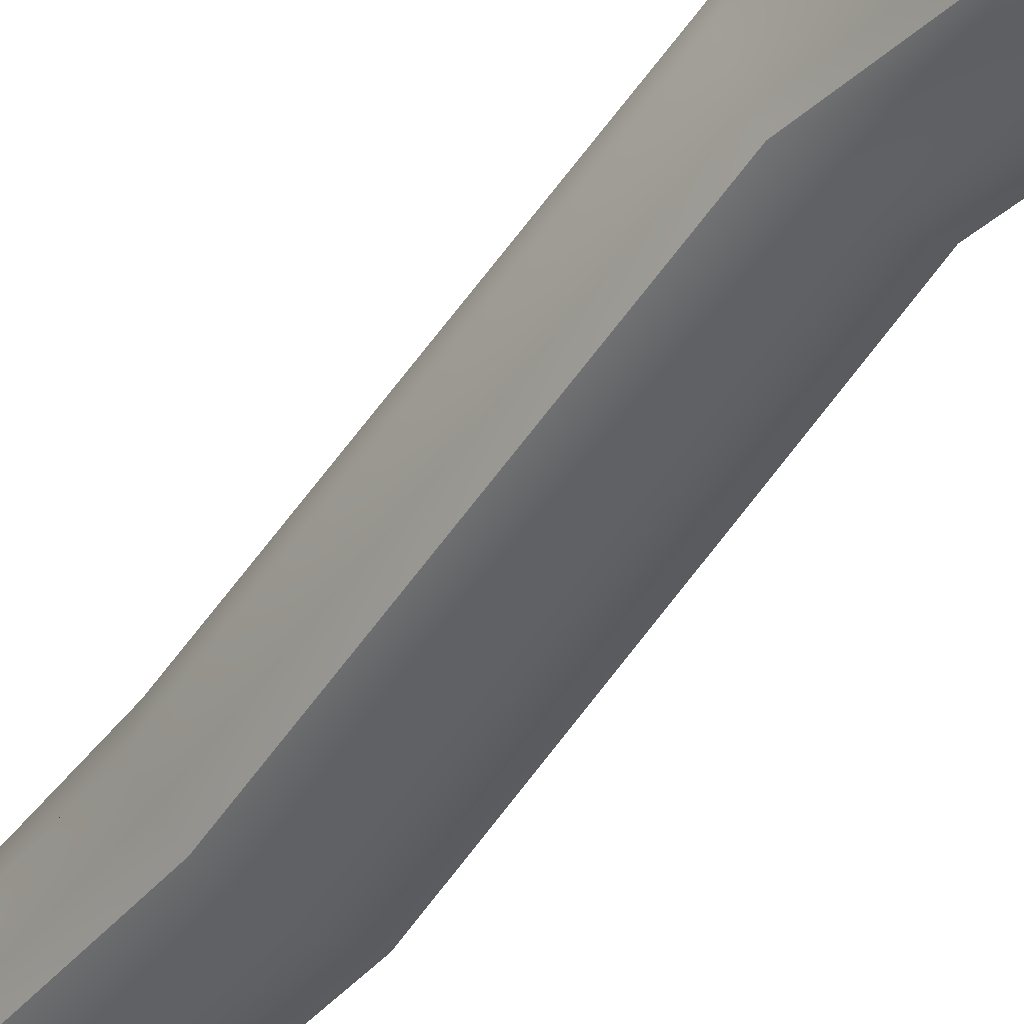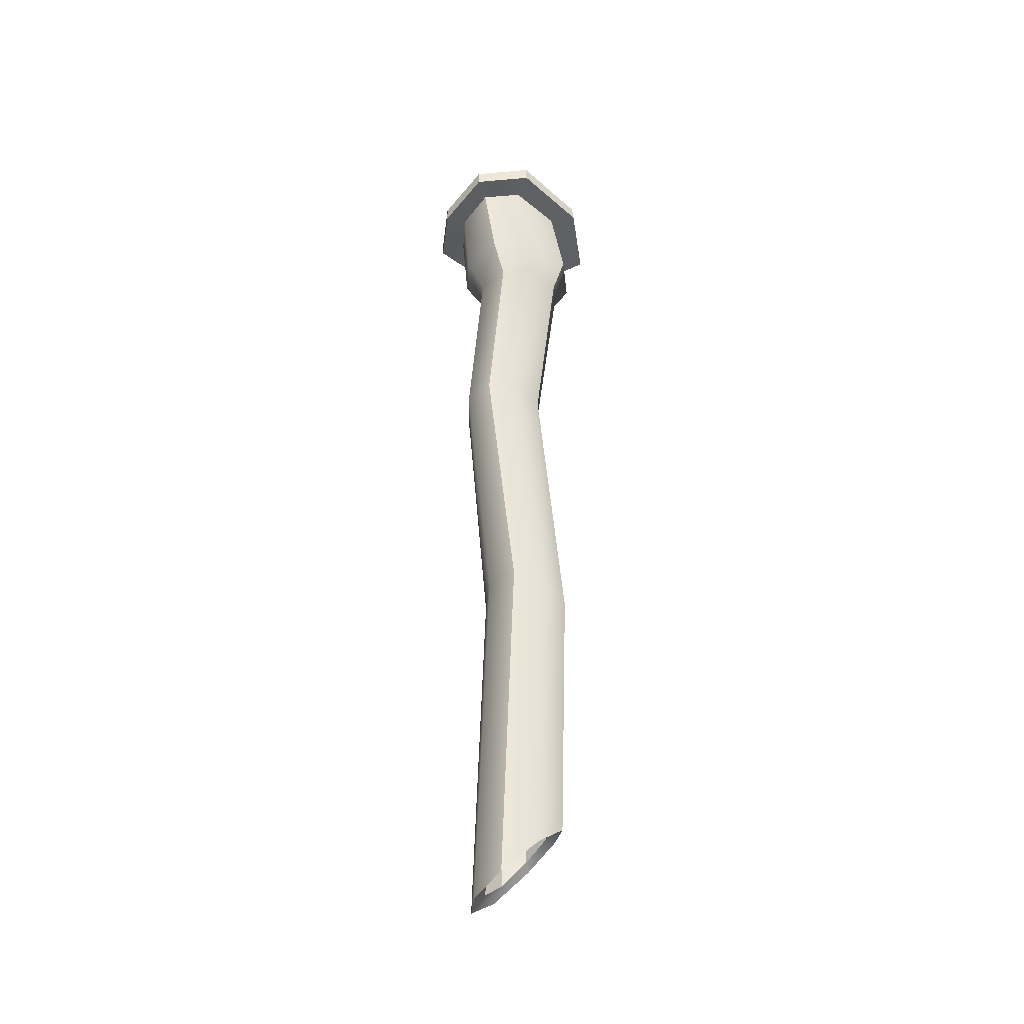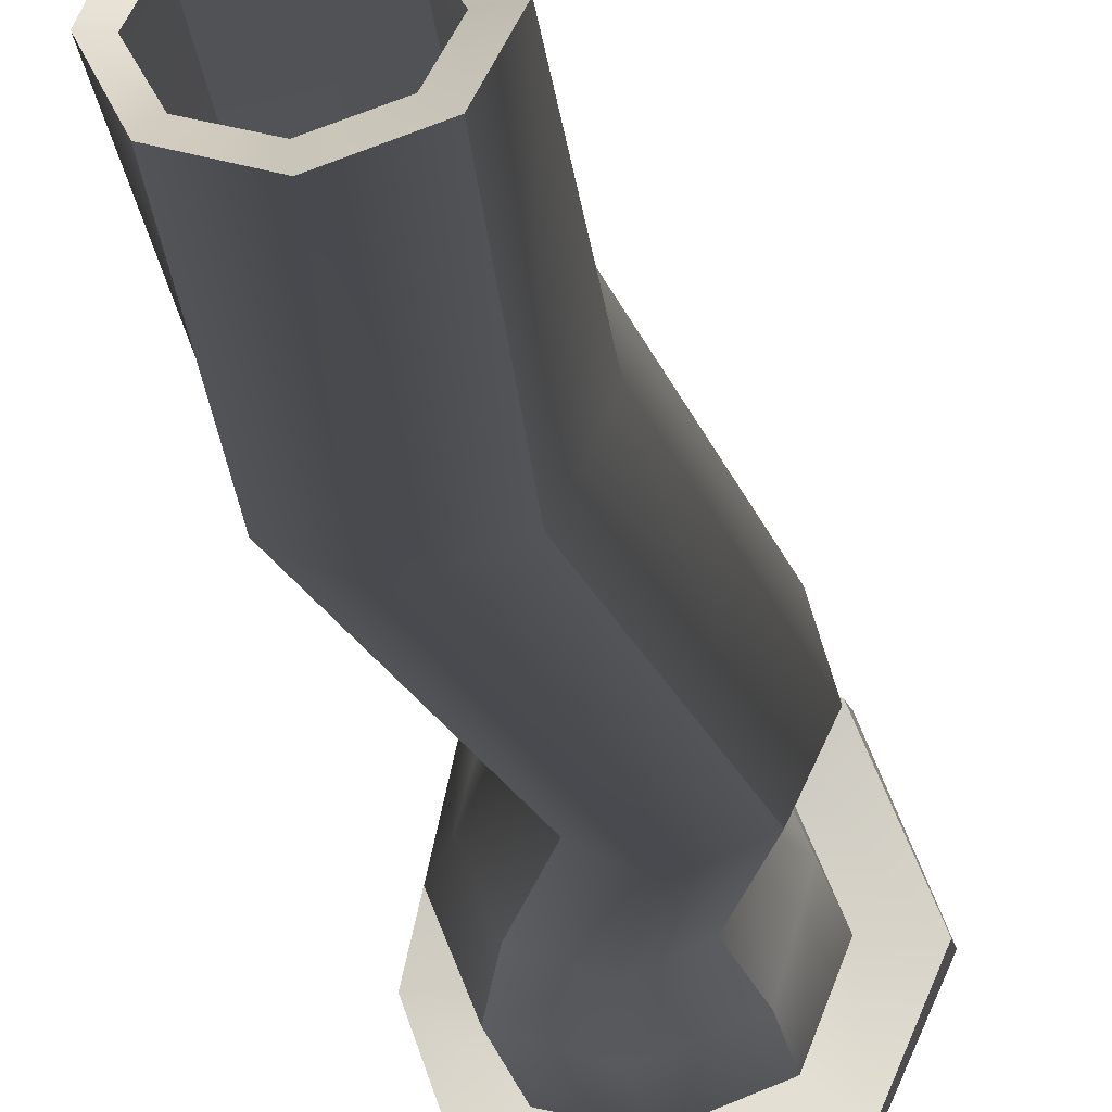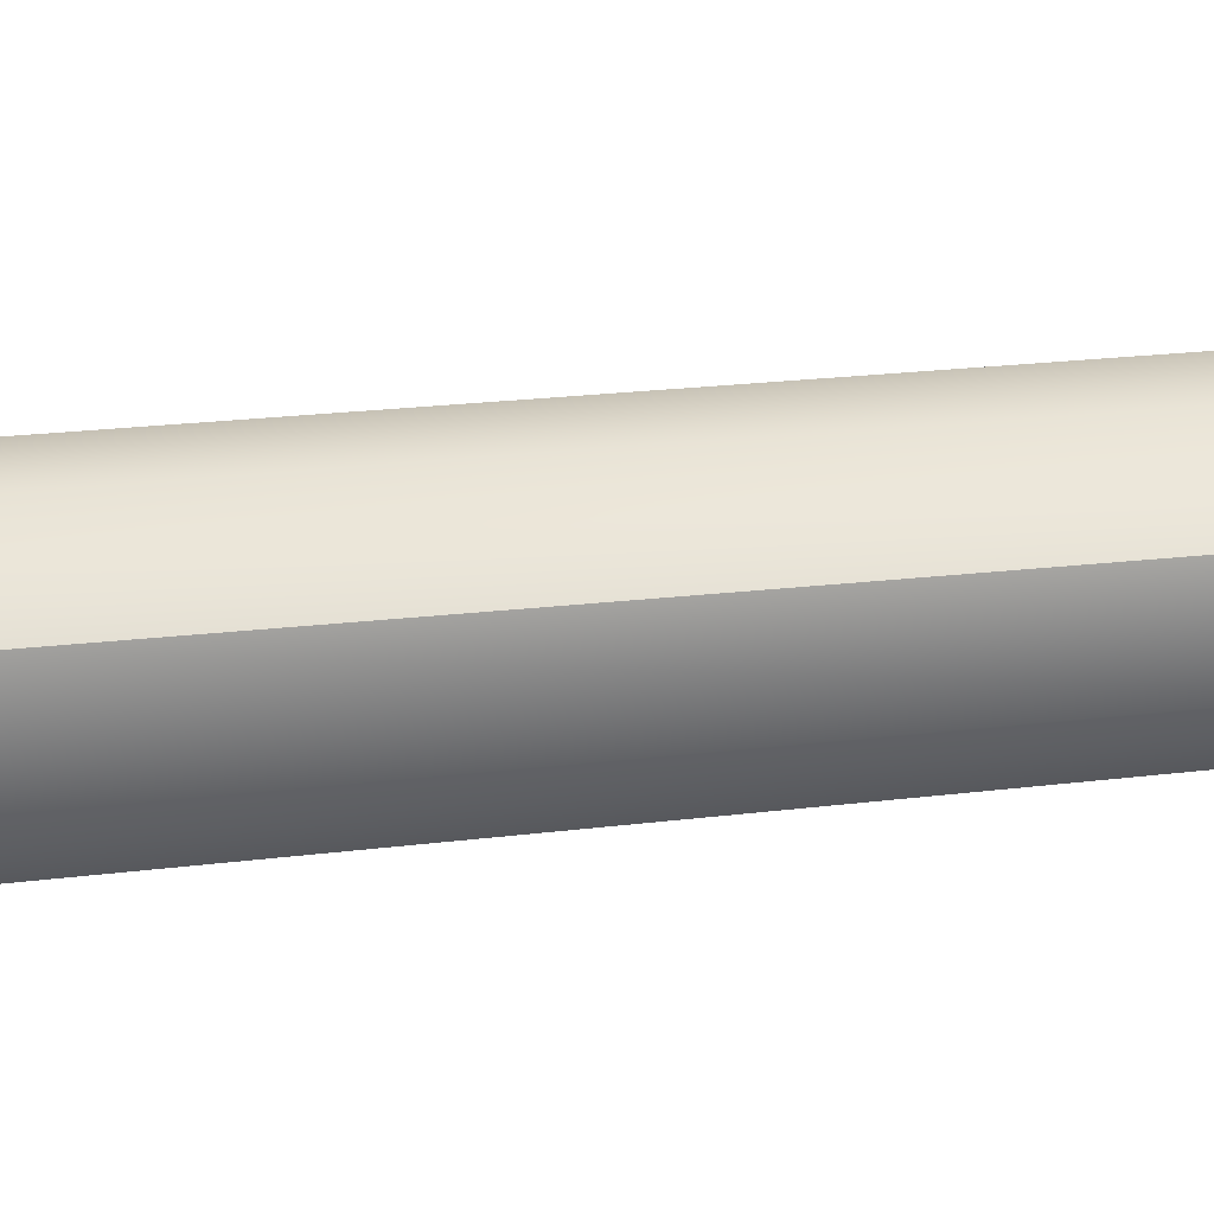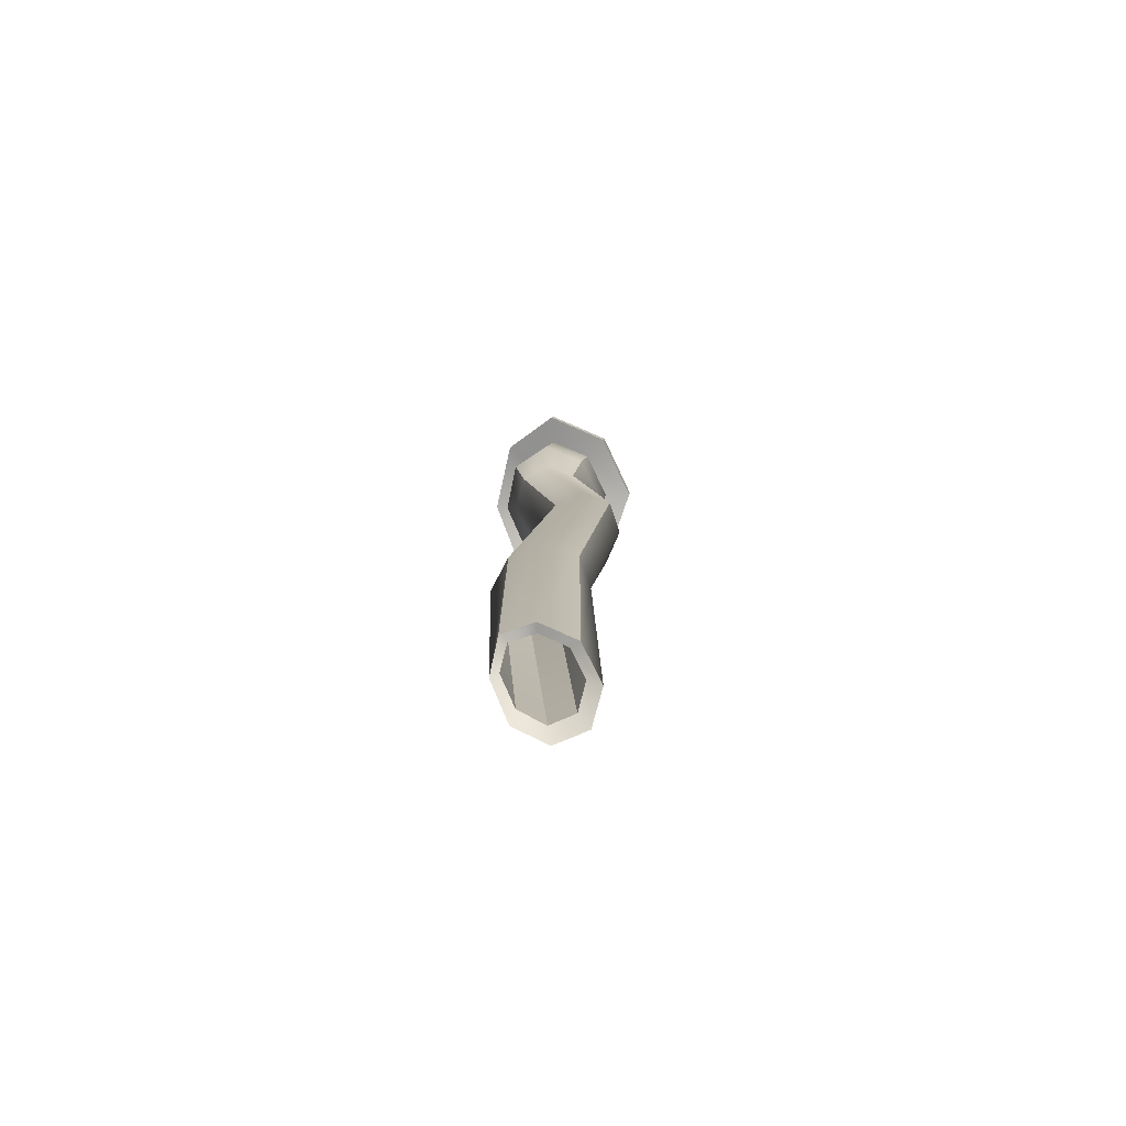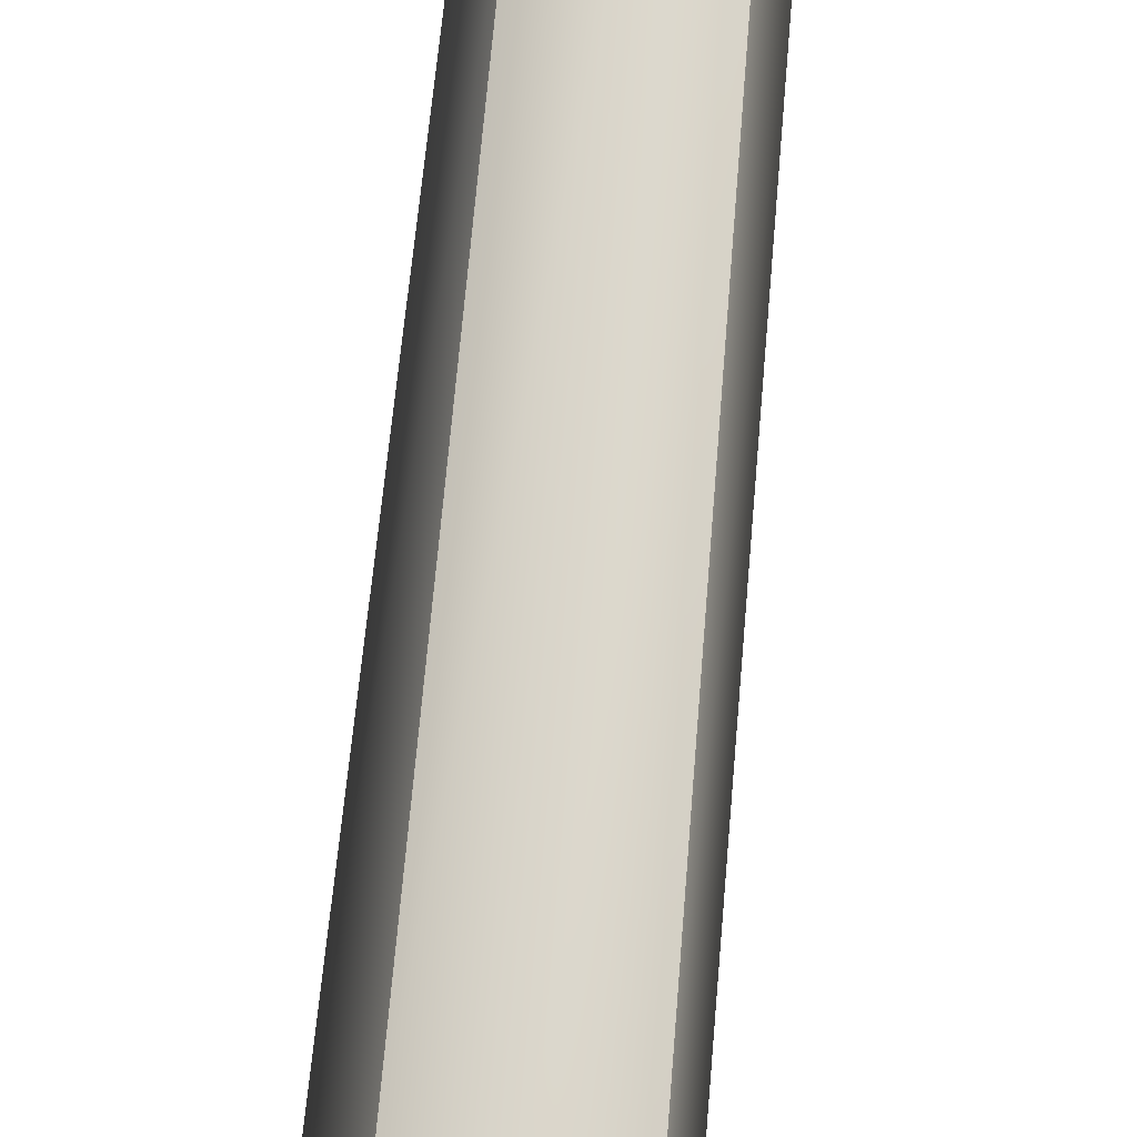
<metadata>
{"format":"obj","ext":"obj","renderer":"f3d","projection":"perspective","resolution":1024,"background":"white","views":[{"elev":-45.1,"azim":143.4,"up":"+Z"},{"elev":-39.5,"azim":-116.2,"up":"+Y"},{"elev":-13.4,"azim":4.4,"up":"+Z"},{"elev":-51.5,"azim":89.5,"up":"+Z"},{"elev":-78.5,"azim":2.0,"up":"+Y"},{"elev":73.4,"azim":-2.1,"up":"+Z"}]}
</metadata>
<code>
v -1.608 -13.28 0.9021
v -0.6211 -13.14 1.172
v 0.4741 -13.75 0.7794
v -1.753 11.86 1.387
v -0.5749 11.68 2.145
v 0.7523 11.82 1.515
v -1.417 14.57 1.075
v -0.3134 14.21 1.947
v 1.008 14.37 1.32
v -1.805 14.9 -0.6083
v 1.691 14.56 -0.2544
v -1.361 14.56 -1.857
v -0.1379 14.16 -2.182
v 1.19 14.33 -1.627
v -1.592 11.84 -1.563
v -0.2636 11.63 -2.016
v 1.07 11.78 -1.46
v -1.354 -14.95 -1.018
v -0.3375 -15.47 -1.406
v 0.6543 -15.43 -1.038
v -1.859 -13.99 -0.03202
v 0.9954 -14.76 -0.124
v 1.461 11.93 -0.02457
v -2.142 12.03 -0.2133
v -1.2 -14.51 -0.7232
v -0.4137 -14.97 -1.033
v -1.6 -13.76 0.01763
v 0.3318 -14.93 -0.7573
v 0.5796 -14.35 -0.06874
v -0.6223 -13.11 0.8608
v -1.39 -13.21 0.6832
v 0.1989 -13.58 0.5792
v -1.457 11.86 1.053
v -0.583 11.72 1.631
v -1.732 11.97 -0.1627
v 0.4155 11.81 1.167
v 0.9539 11.89 -0.001234
v -0.3059 11.68 -1.539
v -1.297 11.83 -1.198
v 0.6704 11.78 -1.099
v -0.2103 14.8 1.364
v -1.051 15.06 0.707
v -1.356 15.27 -0.5542
v 0.7682 14.86 0.9251
v 1.249 14.97 -0.2431
v -1.017 15.05 -1.519
v -0.1065 14.76 -1.764
v 0.8711 14.83 -1.306
v -2.035 14.49 1.737
v -0.3399 13.98 2.962
v -0.2889 14.44 2.951
v -2.012 14.97 1.724
v -2.659 14.99 -0.6649
v -2.648 15.47 -0.6804
v 1.638 14.31 1.974
v 1.706 14.77 1.958
v 2.621 14.62 -0.2887
v 2.659 15.09 -0.3028
v -2.013 14.49 -2.441
v -0.1805 13.95 -2.959
v -2.006 14.97 -2.452
v -0.1793 14.42 -2.962
v 1.848 14.28 -2.235
v 1.856 14.75 -2.241
v -1.44 10.68 1.103
v -1.748 10.72 0.00247
v -1.311 10.66 -1.019
v -0.3131 10.61 -1.411
v 0.6362 10.66 -0.9826
v 0.9167 10.72 0.0748
v 0.4222 10.69 1.154
v -0.5465 10.65 1.582
v -1.445 10.69 0.02649
v -1.219 10.67 0.8619
v -0.5442 10.65 1.228
v 0.1942 10.68 0.9017
v 0.5687 10.7 0.08262
v 0.3589 10.66 -0.7245
v -0.3532 10.62 -1.051
v -1.106 10.65 -0.7558
v 0.7343 5.396 1.396
v -0.2276 5.423 0.9575
v -0.6654 5.423 -0.09137
v -0.3735 5.387 -1.123
v 0.5146 5.341 -1.528
v 1.492 5.319 -1.091
v 1.981 5.332 -0.04934
v 1.666 5.362 0.9857
v -0.4799 -4.797 1.594
v -1.584 -4.721 1.18
v -2.149 -4.522 0.1635
v -1.88 -4.297 -0.8484
v -0.8916 -4.207 -1.26
v 0.2492 -4.336 -0.8552
v 0.8375 -4.568 0.1556
v 0.5355 -4.747 1.175
v -1.989 -4.279 -0.1253
v -1.616 -4 0.6082
v -0.8048 -3.84 0.8942
v -0.04806 -3.985 0.6363
v 0.1938 -4.287 -0.03988
v -0.1964 -4.516 -0.7582
v -1.007 -4.576 -1.083
v -1.742 -4.502 -0.8348
v 0.7335 5.48 0.8984
v 1.427 5.369 0.6086
v 1.655 5.172 -0.142
v 1.291 5.017 -0.9143
v 0.554 4.985 -1.249
v -0.1151 5.073 -0.9656
v -0.3306 5.248 -0.2049
v 0.001284 5.421 0.577
f 1 2 89 90
f 2 3 96 89
f 4 5 8 7
f 5 6 9 8
f 12 13 16 15
f 13 14 17 16
f 92 93 19 18
f 93 94 20 19
f 22 20 94 95
f 3 22 95 96
f 23 17 14 11
f 6 23 11 9
f 18 21 91 92
f 21 1 90 91
f 15 24 10 12
f 24 4 7 10
f 41 42 52 51
f 44 41 51 56
f 45 44 56 58
f 48 45 58 64
f 18 19 26 25
f 21 18 25 27
f 19 20 28 26
f 20 22 29 28
f 2 1 31 30
f 1 21 27 31
f 22 3 32 29
f 3 2 30 32
f 34 33 42 41
f 36 34 41 44
f 37 36 44 45
f 40 37 45 48
f 25 26 103 104
f 27 25 104 97
f 26 28 102 103
f 28 29 101 102
f 30 31 98 99
f 31 27 97 98
f 29 32 100 101
f 32 30 99 100
f 49 50 51 52
f 53 49 52 54
f 35 43 42 33
f 50 55 56 51
f 55 57 58 56
f 60 59 61 62
f 38 47 46 39
f 59 53 54 61
f 39 46 43 35
f 57 63 64 58
f 63 60 62 64
f 40 48 47 38
f 7 8 50 49
f 10 7 49 53
f 43 54 52 42
f 8 9 55 50
f 9 11 57 55
f 13 12 59 60
f 47 62 61 46
f 12 10 53 59
f 46 61 54 43
f 11 14 63 57
f 14 13 60 63
f 48 64 62 47
f 66 65 4 24
f 67 66 24 15
f 15 16 68 67
f 16 17 69 68
f 70 69 17 23
f 71 70 23 6
f 72 71 6 5
f 65 72 5 4
f 74 73 35 33
f 75 74 33 34
f 76 75 34 36
f 77 76 36 37
f 78 77 37 40
f 79 78 40 38
f 80 79 38 39
f 73 80 39 35
f 82 81 72 65
f 83 82 65 66
f 84 83 66 67
f 67 68 85 84
f 68 69 86 85
f 87 86 69 70
f 88 87 70 71
f 81 88 71 72
f 90 89 81 82
f 91 90 82 83
f 92 91 83 84
f 84 85 93 92
f 85 86 94 93
f 95 94 86 87
f 96 95 87 88
f 89 96 88 81
f 98 97 111 112
f 99 98 112 105
f 100 99 105 106
f 101 100 106 107
f 102 101 107 108
f 103 102 108 109
f 104 103 109 110
f 97 104 110 111
f 106 105 75 76
f 107 106 76 77
f 108 107 77 78
f 109 108 78 79
f 110 109 79 80
f 111 110 80 73
f 112 111 73 74
f 105 112 74 75

</code>
